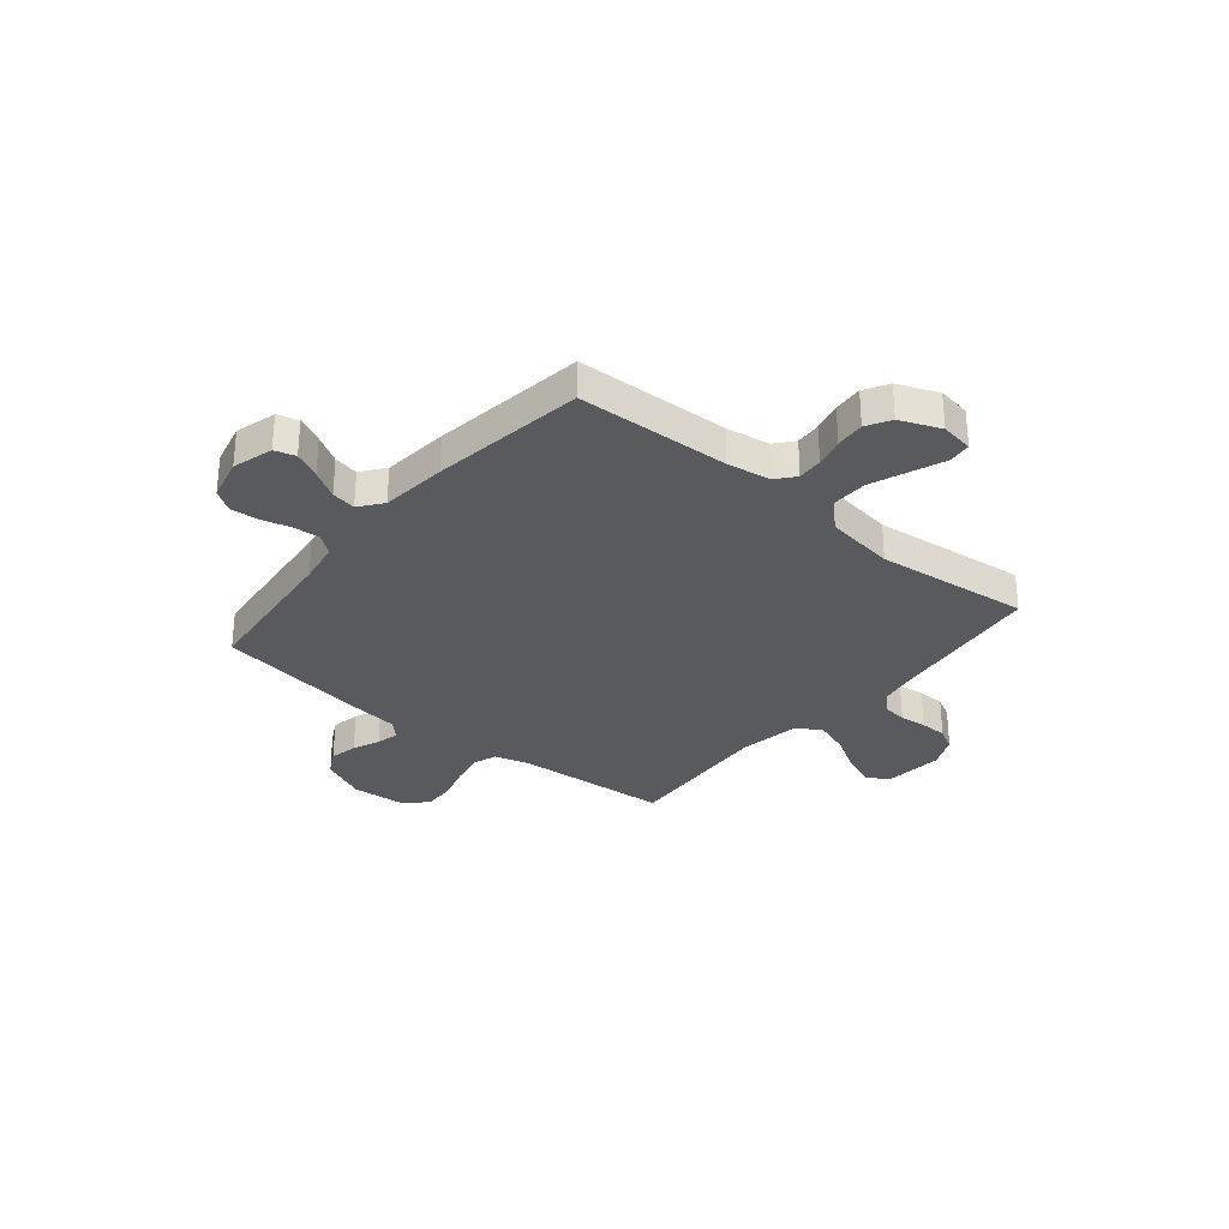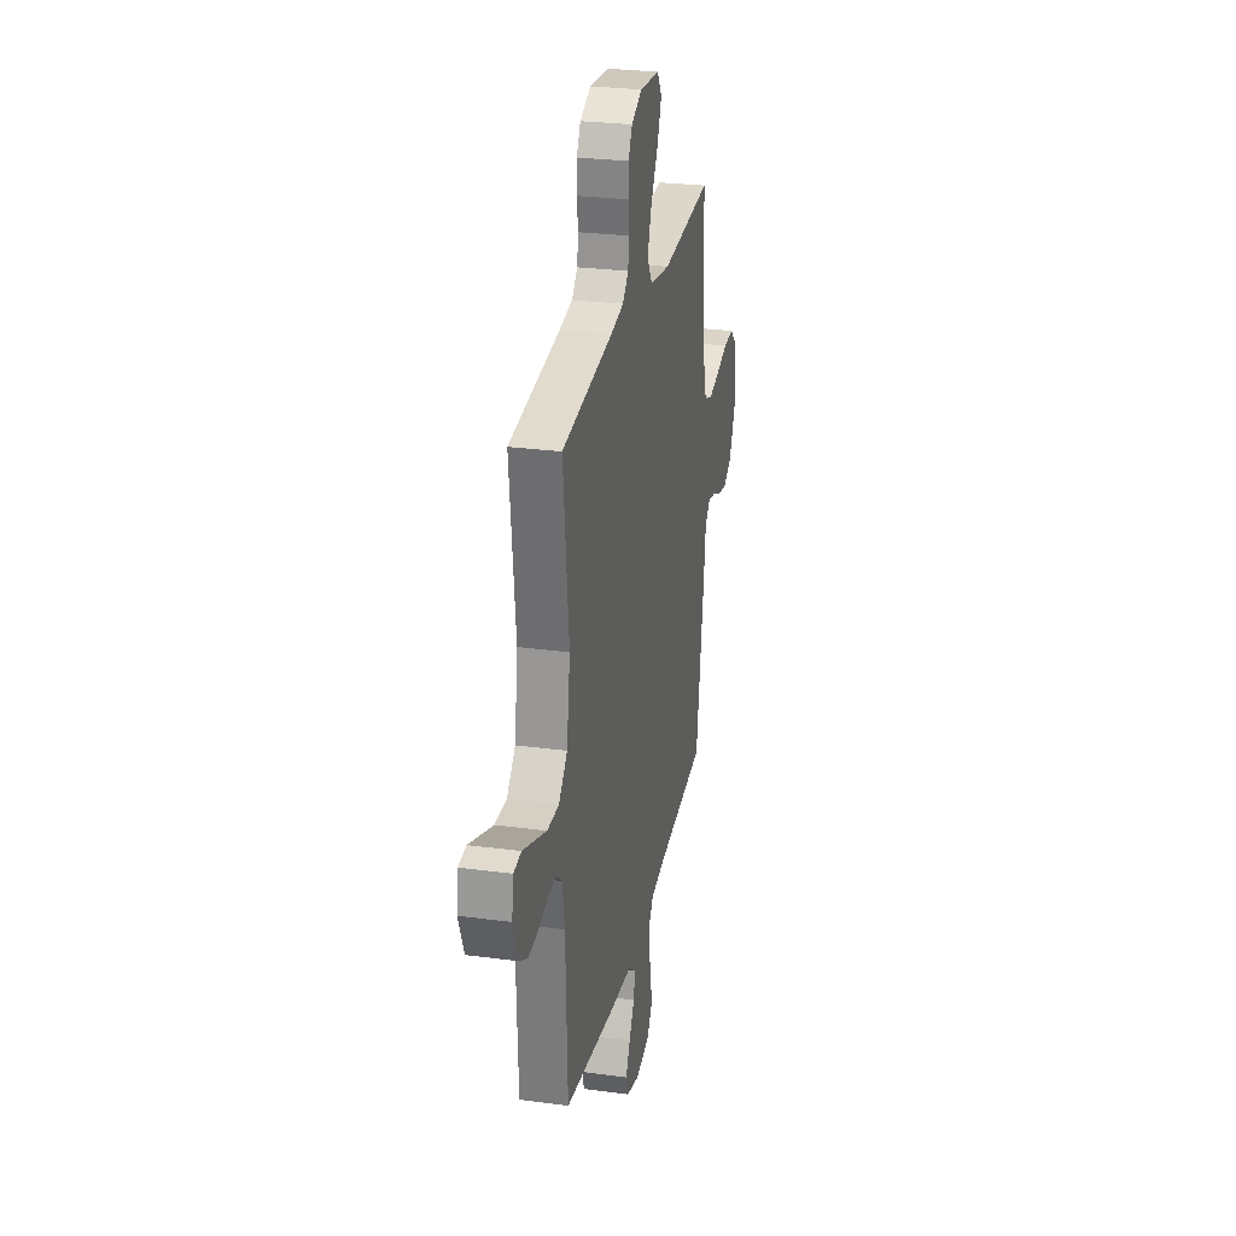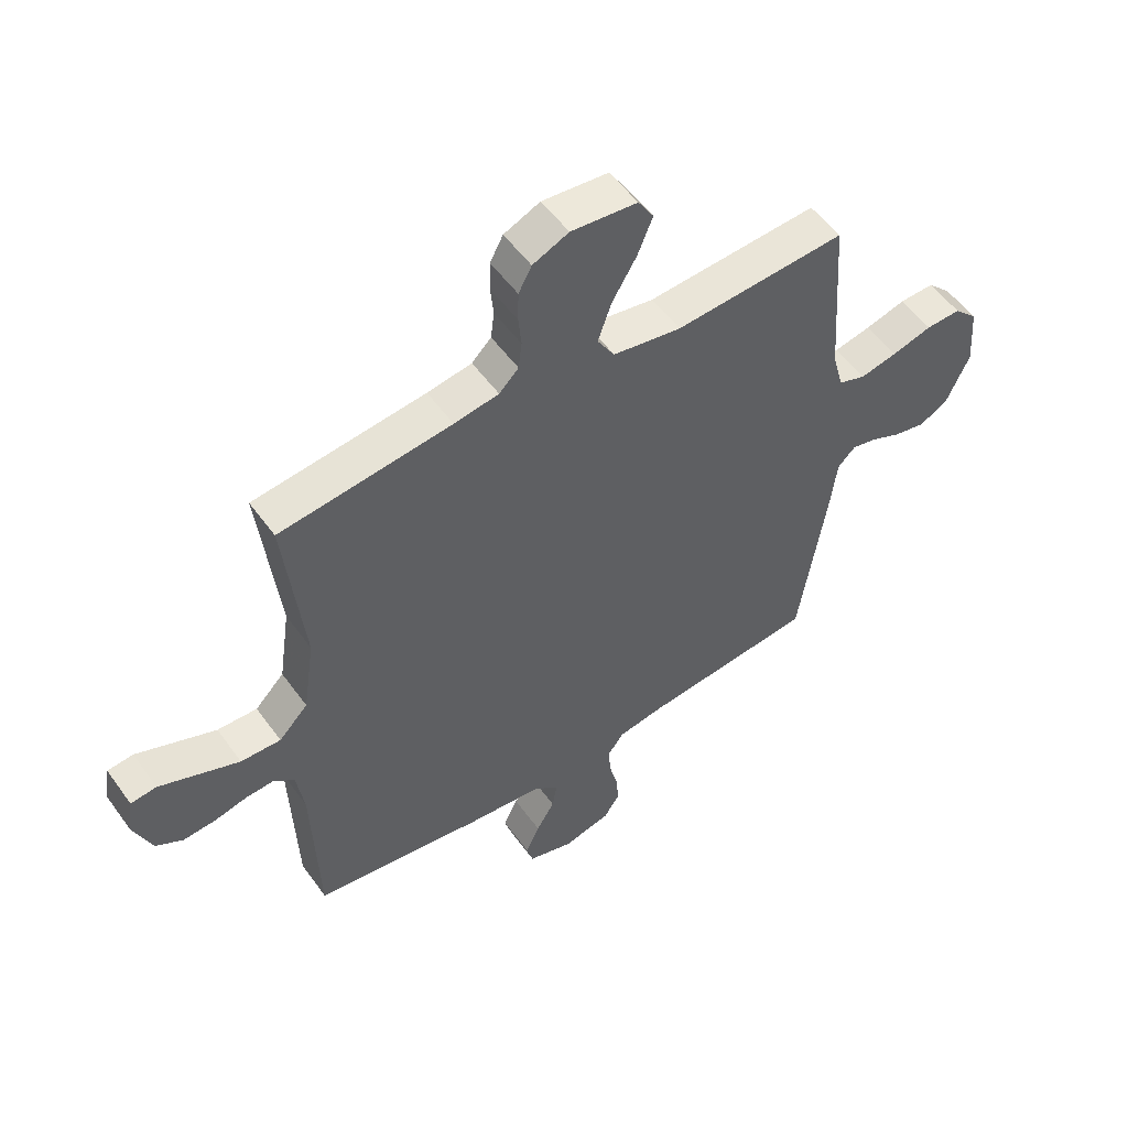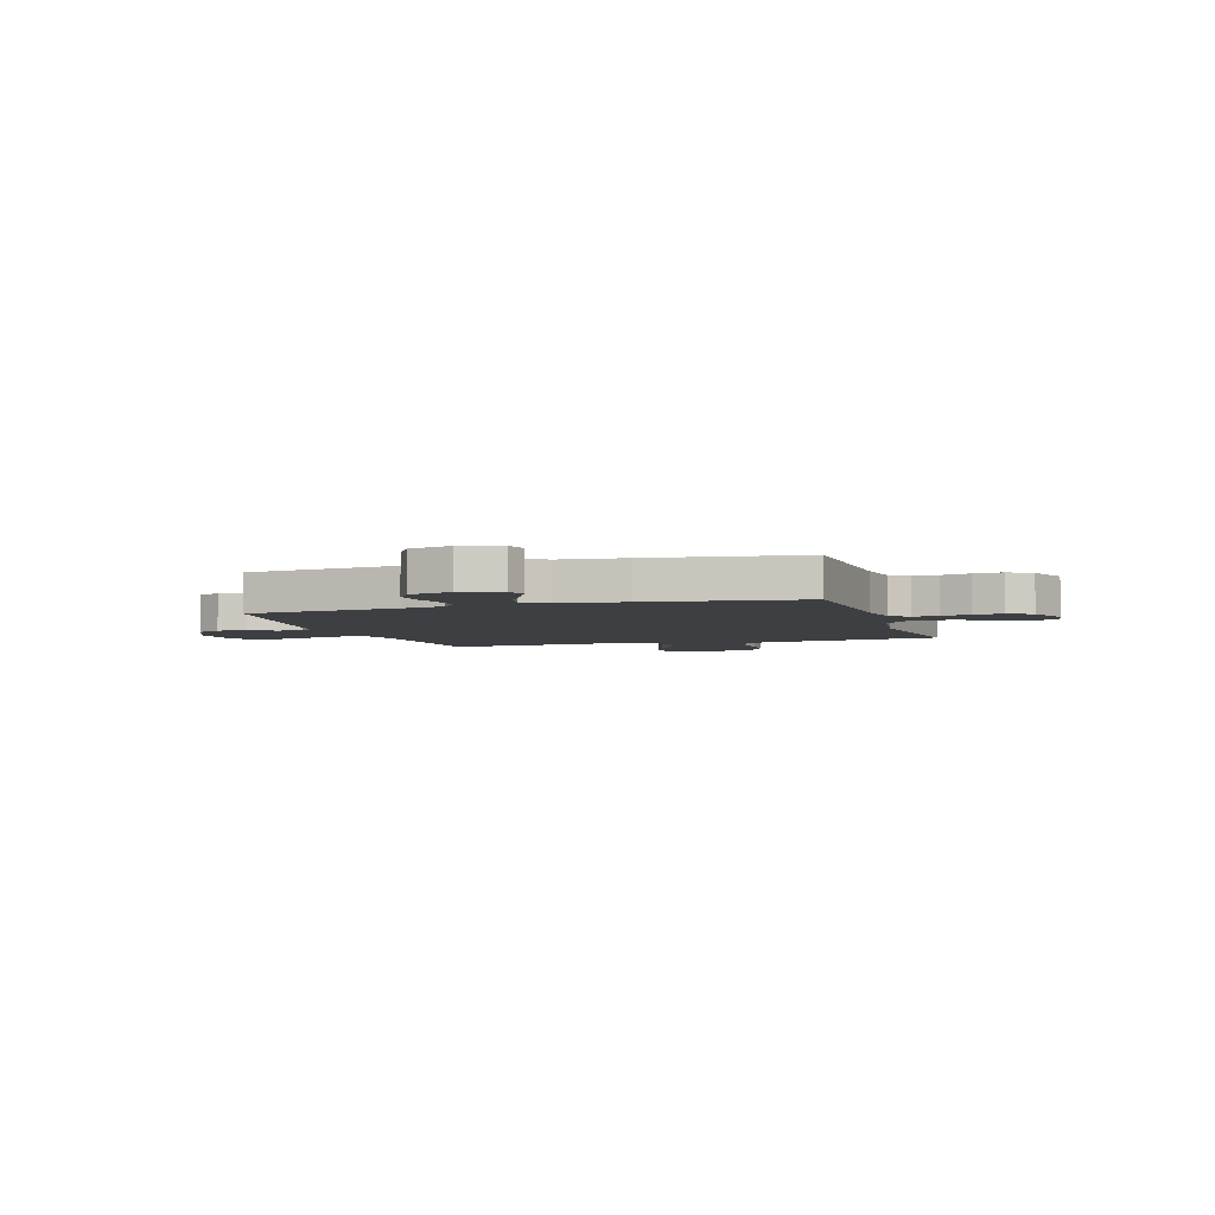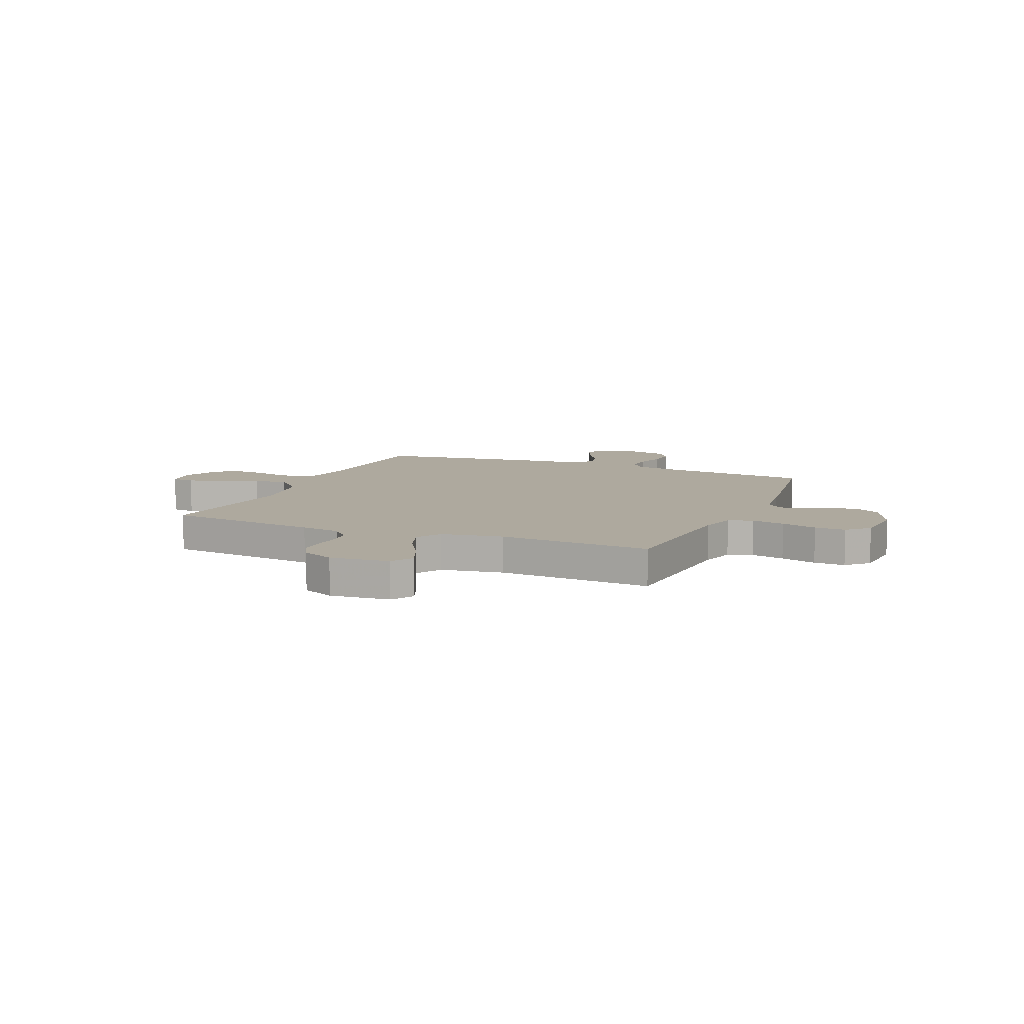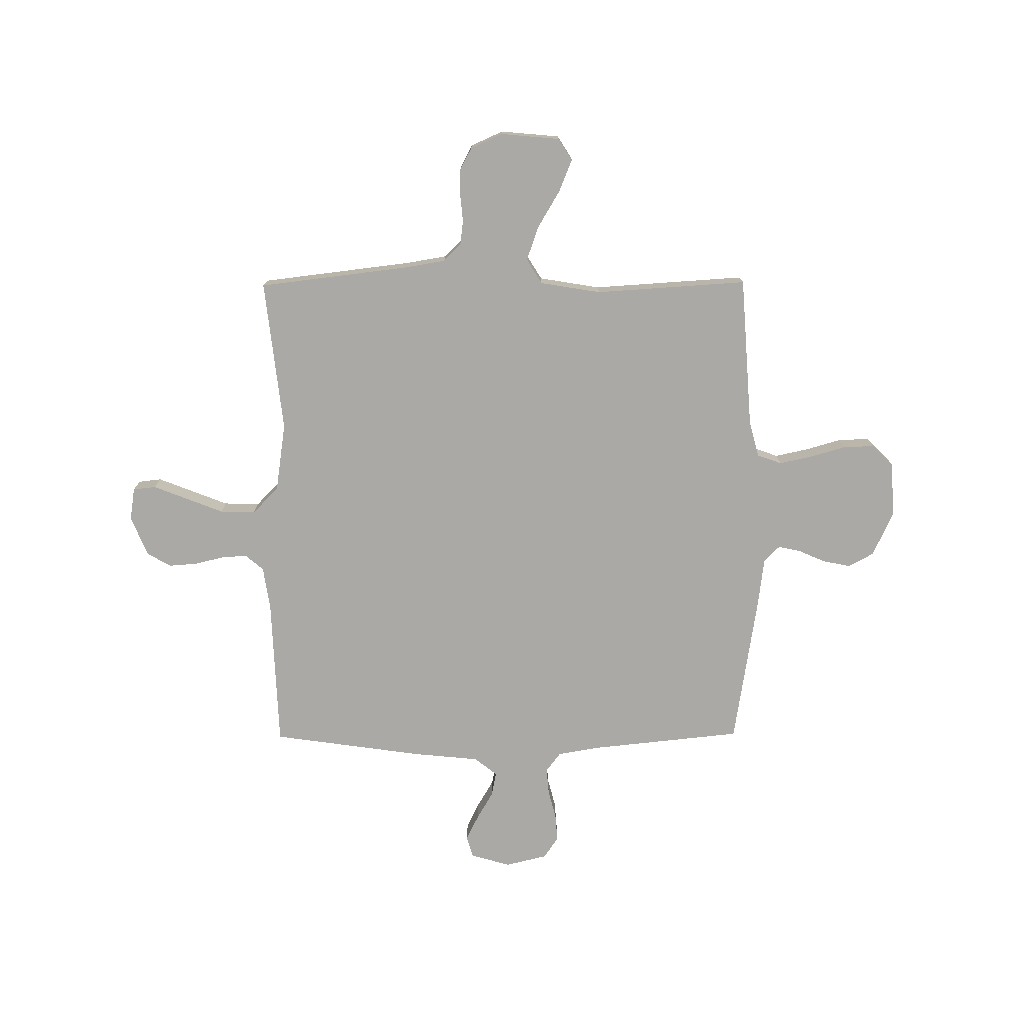
<metadata>
{"format":"obj","ext":"obj","renderer":"f3d","projection":"perspective","resolution":1024,"background":"white","views":[{"elev":-30.7,"azim":-129.5,"up":"+Y"},{"elev":27.6,"azim":-78.4,"up":"+Z"},{"elev":53.3,"azim":-34.9,"up":"+Z"},{"elev":-4.3,"azim":-162.2,"up":"+Y"},{"elev":9.1,"azim":23.0,"up":"+Y"},{"elev":-75.5,"azim":0.4,"up":"+Y"}]}
</metadata>
<code>
v 0.5 0.07 0.5
v 0.521 0.07 0.2
v 0.54 0.07 0.129
v 0.588 0.07 0.112
v 0.653 0.07 0.126
v 0.723 0.07 0.146
v 0.784 0.07 0.148
v 0.825 0.07 0.108
v 0.833 0.07 0
v 0.792 0.07 -0.09
v 0.742 0.07 -0.117
v 0.687 0.07 -0.106
v 0.635 0.07 -0.083
v 0.59 0.07 -0.073
v 0.559 0.07 -0.104
v 0.547 0.07 -0.2
v 0.5 0.07 -0.5
v 0.2 0.07 -0.531
v 0.117 0.07 -0.545
v 0.088 0.07 -0.583
v 0.092 0.07 -0.635
v 0.107 0.07 -0.693
v 0.111 0.07 -0.747
v 0.083 0.07 -0.789
v 0 0.07 -0.809
v -0.079 0.07 -0.786
v -0.091 0.07 -0.745
v -0.066 0.07 -0.693
v -0.034 0.07 -0.639
v -0.025 0.07 -0.591
v -0.07 0.07 -0.556
v -0.2 0.07 -0.543
v -0.5 0.07 -0.5
v -0.511 0.07 -0.2
v -0.524 0.07 -0.115
v -0.56 0.07 -0.085
v -0.61 0.07 -0.088
v -0.667 0.07 -0.102
v -0.724 0.07 -0.106
v -0.771 0.07 -0.079
v -0.803 0.07 0
v -0.793 0.07 0.064
v -0.748 0.07 0.069
v -0.682 0.07 0.043
v -0.608 0.07 0.014
v -0.538 0.07 0.012
v -0.487 0.07 0.064
v -0.467 0.07 0.2
v -0.5 0.07 0.5
v -0.2 0.07 0.536
v -0.122 0.07 0.549
v -0.088 0.07 0.583
v -0.082 0.07 0.631
v -0.087 0.07 0.684
v -0.086 0.07 0.737
v -0.063 0.07 0.78
v 0 0.07 0.808
v 0.116 0.07 0.797
v 0.143 0.07 0.754
v 0.117 0.07 0.69
v 0.074 0.07 0.618
v 0.05 0.07 0.55
v 0.08 0.07 0.501
v 0.2 0.07 0.481
v 0.5 0 0.5
v 0.521 0 0.2
v 0.54 0 0.129
v 0.588 0 0.112
v 0.653 0 0.126
v 0.723 0 0.146
v 0.784 0 0.148
v 0.825 0 0.108
v 0.833 0 0
v 0.792 0 -0.09
v 0.742 0 -0.117
v 0.687 0 -0.106
v 0.635 0 -0.083
v 0.59 0 -0.073
v 0.559 0 -0.104
v 0.547 0 -0.2
v 0.5 0 -0.5
v 0.2 0 -0.531
v 0.117 0 -0.545
v 0.088 0 -0.583
v 0.092 0 -0.635
v 0.107 0 -0.693
v 0.111 0 -0.747
v 0.083 0 -0.789
v 0 0 -0.809
v -0.079 0 -0.786
v -0.091 0 -0.745
v -0.066 0 -0.693
v -0.034 0 -0.639
v -0.025 0 -0.591
v -0.07 0 -0.556
v -0.2 0 -0.543
v -0.5 0 -0.5
v -0.511 0 -0.2
v -0.524 0 -0.115
v -0.56 0 -0.085
v -0.61 0 -0.088
v -0.667 0 -0.102
v -0.724 0 -0.106
v -0.771 0 -0.079
v -0.803 0 0
v -0.793 0 0.064
v -0.748 0 0.069
v -0.682 0 0.043
v -0.608 0 0.014
v -0.538 0 0.012
v -0.487 0 0.064
v -0.467 0 0.2
v -0.5 0 0.5
v -0.2 0 0.536
v -0.122 0 0.549
v -0.088 0 0.583
v -0.082 0 0.631
v -0.087 0 0.684
v -0.086 0 0.737
v -0.063 0 0.78
v 0 0 0.808
v 0.116 0 0.797
v 0.143 0 0.754
v 0.117 0 0.69
v 0.074 0 0.618
v 0.05 0 0.55
v 0.08 0 0.501
v 0.2 0 0.481
f 58 59 60 61
f 58 61 62
f 57 58 62
f 56 57 62
f 53 54 55 56
f 52 53 56 62
f 51 52 62 63
f 48 49 50
f 47 48 50 51
f 41 42 43 44
f 41 44 45
f 40 41 45 46
f 37 38 39 40
f 36 37 40 46
f 31 32 33 34
f 30 31 34 35
f 26 27 28 29
f 24 25 26 29
f 24 29 30
f 21 22 23 24
f 20 21 24 30
f 19 20 30 35
f 15 16 17 18
f 15 18 19 35
f 10 11 12 13
f 10 13 14
f 9 10 14
f 8 9 14
f 5 6 7 8
f 4 5 8 14
f 3 4 14 15
f 64 1 2
f 63 64 2 3
f 47 51 63 3
f 35 36 46 47
f 3 15 35 47
f 125 124 123 122
f 126 125 122
f 126 122 121
f 126 121 120
f 120 119 118 117
f 126 120 117 116
f 127 126 116 115
f 114 113 112
f 115 114 112 111
f 108 107 106 105
f 109 108 105
f 110 109 105 104
f 104 103 102 101
f 110 104 101 100
f 98 97 96 95
f 99 98 95 94
f 93 92 91 90
f 93 90 89 88
f 94 93 88
f 88 87 86 85
f 94 88 85 84
f 99 94 84 83
f 82 81 80 79
f 99 83 82 79
f 77 76 75 74
f 78 77 74
f 78 74 73
f 78 73 72
f 72 71 70 69
f 78 72 69 68
f 79 78 68 67
f 66 65 128
f 67 66 128 127
f 67 127 115 111
f 111 110 100 99
f 111 99 79 67
f 1 65 66 2
f 2 66 67 3
f 3 67 68 4
f 4 68 69 5
f 5 69 70 6
f 6 70 71 7
f 7 71 72 8
f 8 72 73 9
f 9 73 74 10
f 10 74 75 11
f 11 75 76 12
f 12 76 77 13
f 13 77 78 14
f 14 78 79 15
f 15 79 80 16
f 16 80 81 17
f 17 81 82 18
f 18 82 83 19
f 19 83 84 20
f 20 84 85 21
f 21 85 86 22
f 22 86 87 23
f 23 87 88 24
f 24 88 89 25
f 25 89 90 26
f 26 90 91 27
f 27 91 92 28
f 28 92 93 29
f 29 93 94 30
f 30 94 95 31
f 31 95 96 32
f 32 96 97 33
f 33 97 98 34
f 34 98 99 35
f 35 99 100 36
f 36 100 101 37
f 37 101 102 38
f 38 102 103 39
f 39 103 104 40
f 40 104 105 41
f 41 105 106 42
f 42 106 107 43
f 43 107 108 44
f 44 108 109 45
f 45 109 110 46
f 46 110 111 47
f 47 111 112 48
f 48 112 113 49
f 49 113 114 50
f 50 114 115 51
f 51 115 116 52
f 52 116 117 53
f 53 117 118 54
f 54 118 119 55
f 55 119 120 56
f 56 120 121 57
f 57 121 122 58
f 58 122 123 59
f 59 123 124 60
f 60 124 125 61
f 61 125 126 62
f 62 126 127 63
f 63 127 128 64
f 64 128 65 1

</code>
